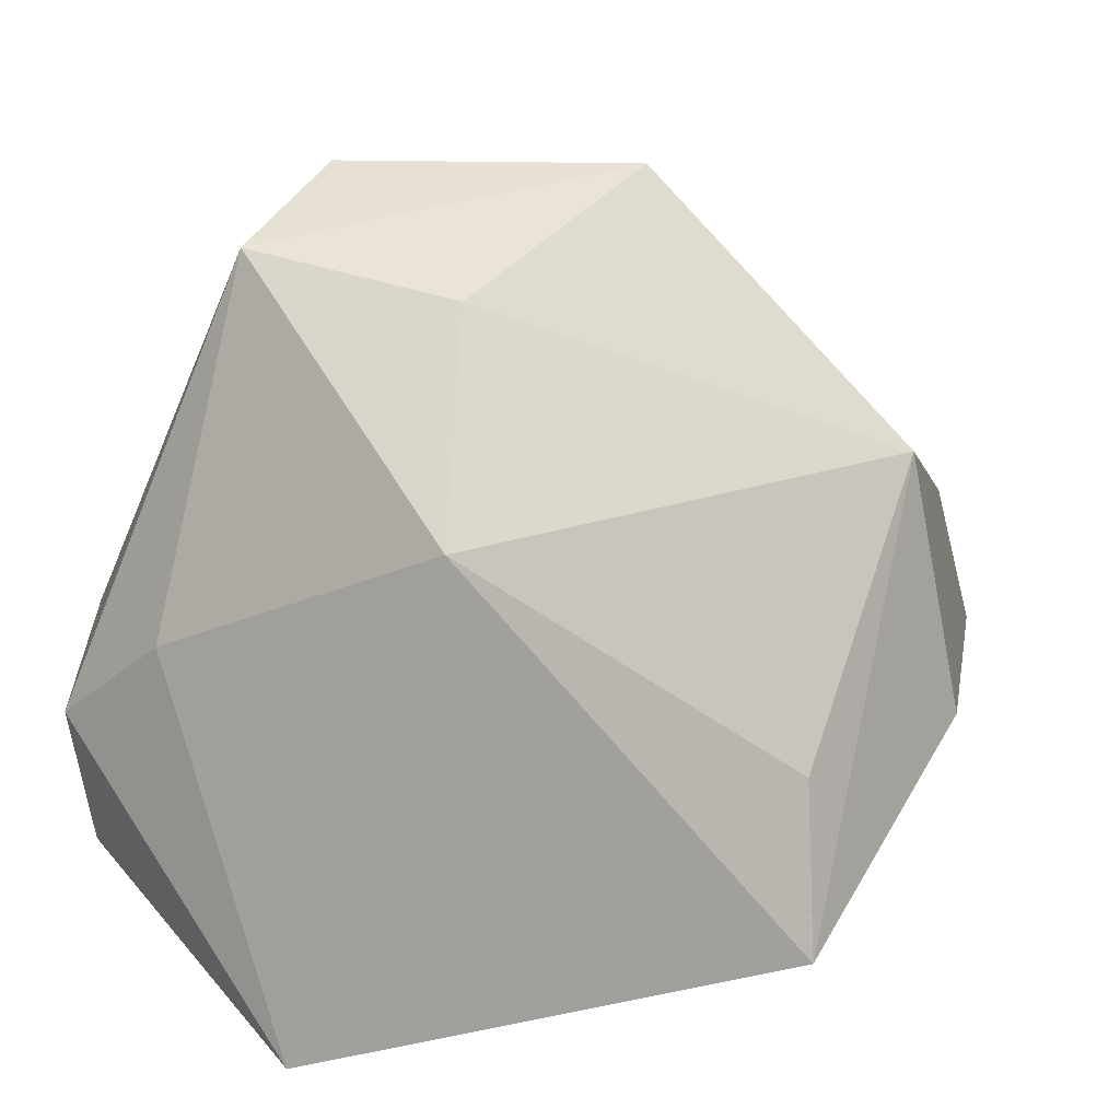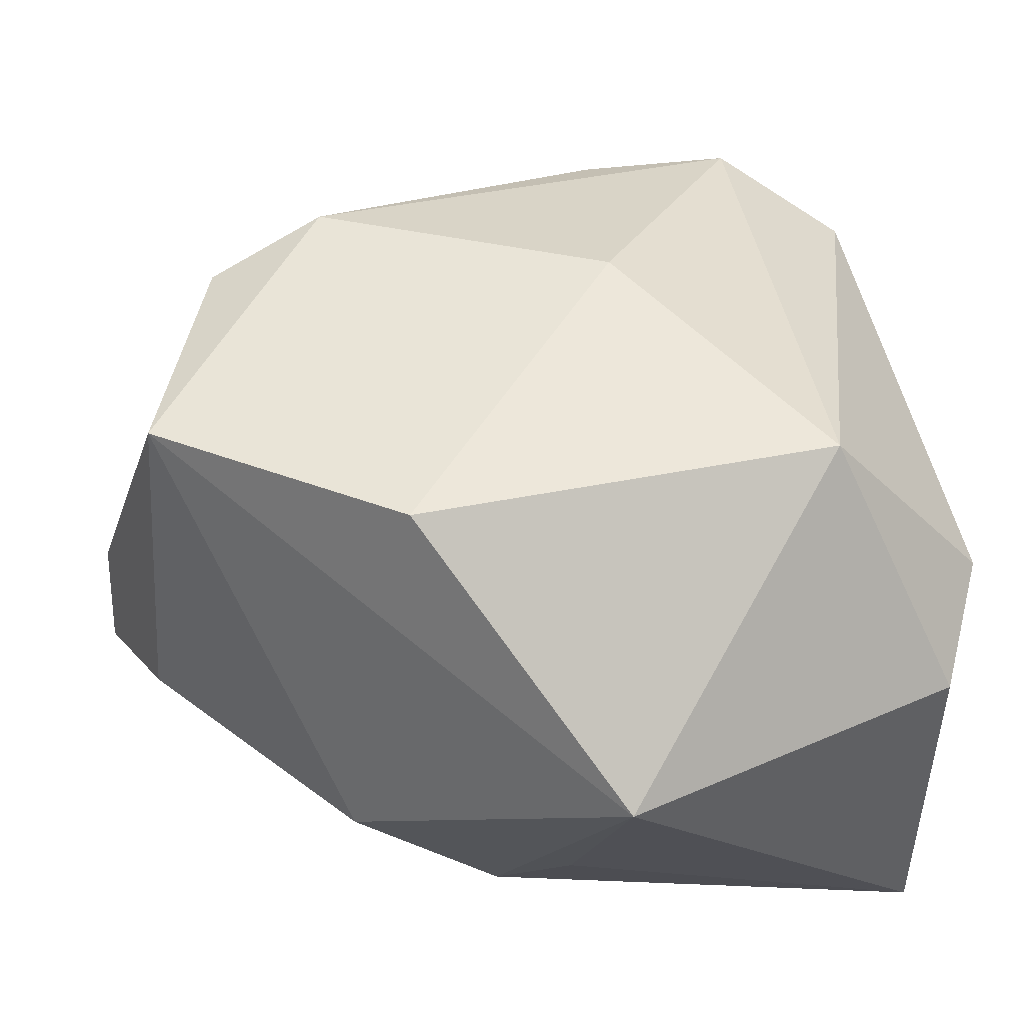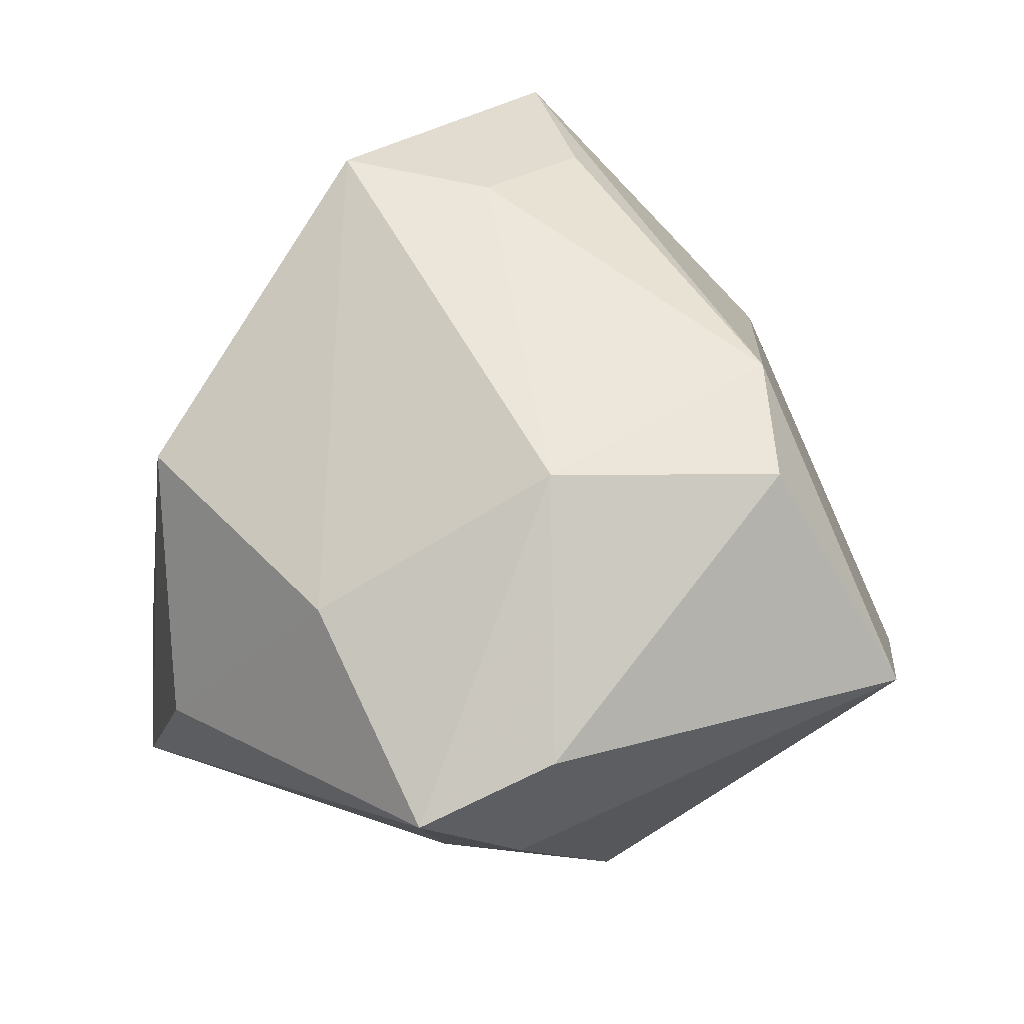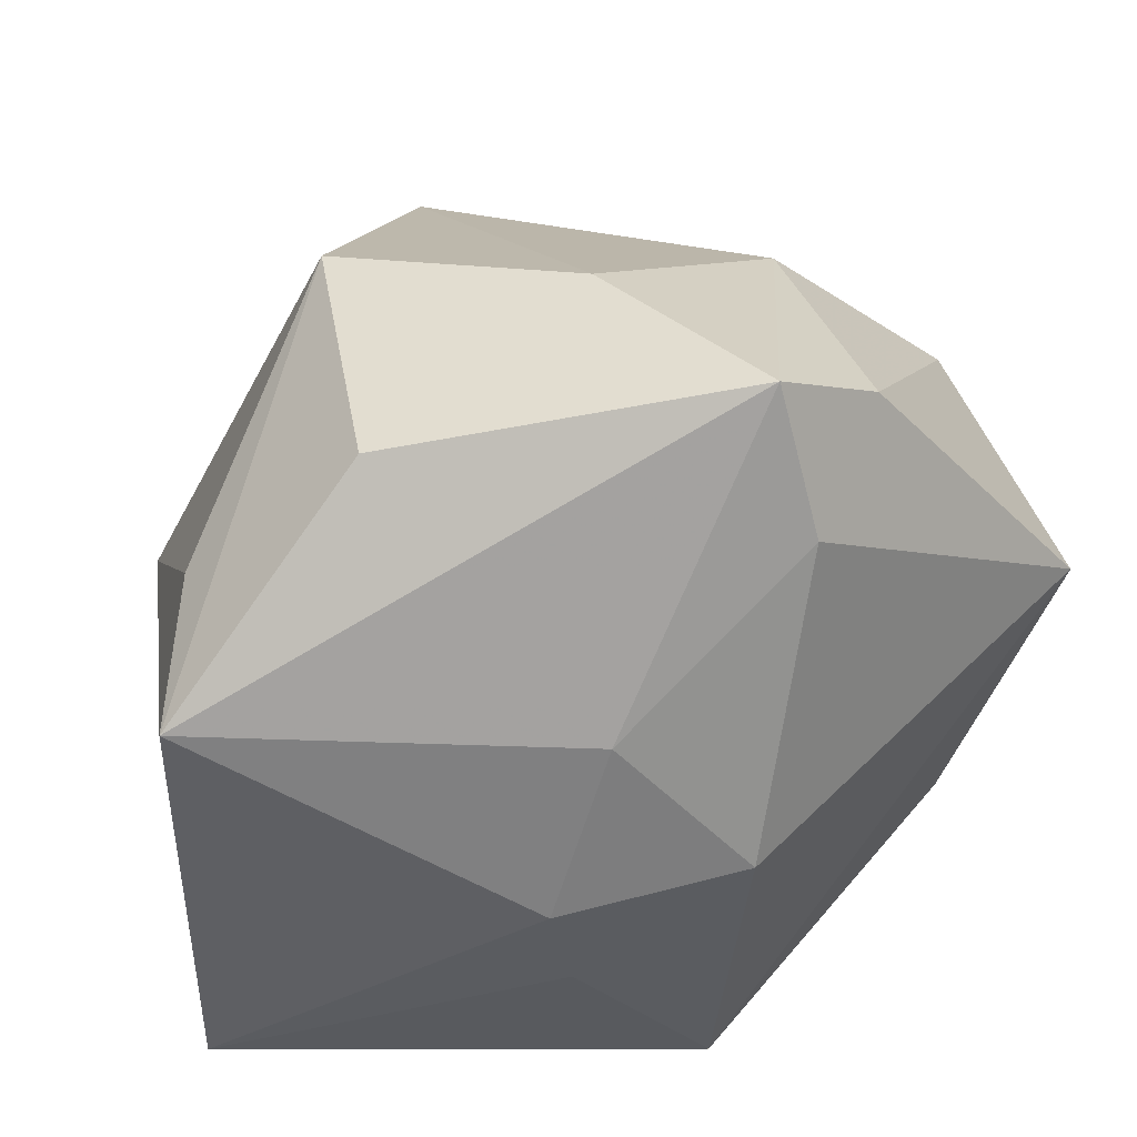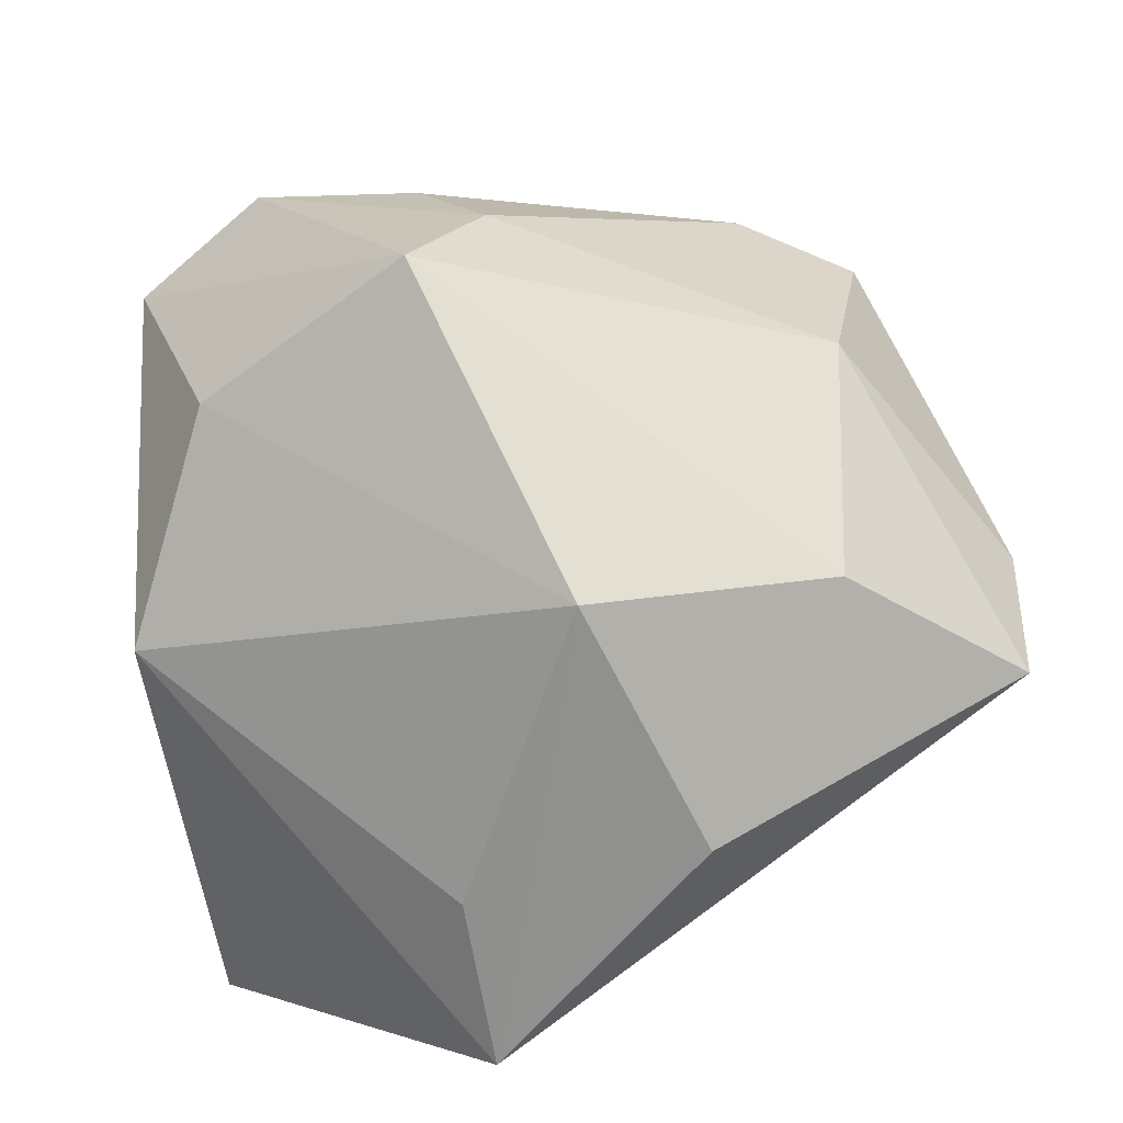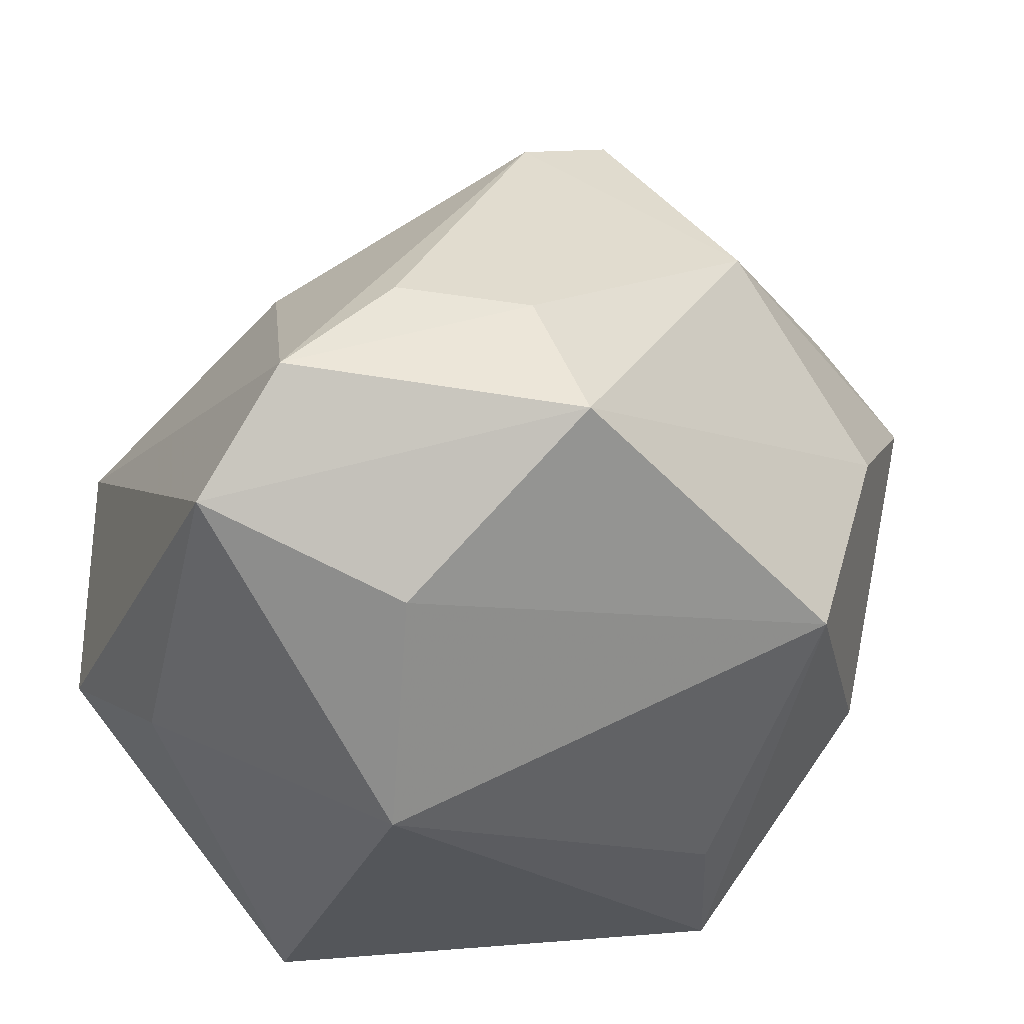
<metadata>
{"format":"obj","ext":"obj","renderer":"f3d","projection":"perspective","resolution":1024,"background":"white","views":[{"elev":9.9,"azim":129.8,"up":"+Y"},{"elev":-18.4,"azim":-8.3,"up":"+Y"},{"elev":27.2,"azim":-106.1,"up":"+Y"},{"elev":-32.3,"azim":-138.4,"up":"+Y"},{"elev":-64.4,"azim":-169.0,"up":"+Z"},{"elev":55.6,"azim":132.4,"up":"+Y"}]}
</metadata>
<code>
v -0.01676 -0.008701 -0.04379
v 0.002675 0.04773 -0.0178
v -0.02964 0.03162 0.02043
v 0.008717 -0.0293 -0.04377
v 0.03452 0.03978 0.007908
v 0.02676 0.0351 -0.01441
v 0.03999 -0.02228 0.02564
v 0.003288 0.04528 0.009292
v 0.003564 -0.03884 0.03135
v -0.05096 -0.006136 -0.02393
v -0.005613 -0.03888 -0.004609
v 0.008395 -0.01079 -0.04264
v -0.004564 0.04556 -0.003373
v 0.001765 0.0232 0.03129
v -0.04765 0.0007303 0.03048
v -0.02303 -0.0351 0.006076
v -0.03773 0.02587 -0.005974
v 0.04324 -0.008204 0.02626
v 0.04324 0.00049 0.01204
v 0.04324 -0.03937 -0.00542
v 0.03831 0.01291 -0.02237
v -0.02173 -0.02952 -0.01379
v 0.02 0.04794 0.009486
v -0.04141 0.02434 0.01811
v -0.03391 0.01146 -0.0303
v -0.02105 -0.01089 0.04212
v -0.04534 -0.01509 -0.01144
v 0.02386 -0.001278 0.04273
v 0.001205 -0.03937 0.006391
v -0.008912 0.01945 -0.04285
v -0.05208 -0.0001529 -0.009689
f 4 21 20
f 6 21 30
f 5 21 6
f 30 4 1
f 1 4 10
f 30 21 12
f 12 4 30
f 21 4 12
f 11 4 20
f 2 6 30
f 5 6 2
f 26 28 14
f 5 28 18
f 16 11 9
f 9 28 26
f 16 27 22
f 4 11 22
f 22 11 16
f 10 4 22
f 22 27 10
f 10 27 31
f 15 31 27
f 15 27 16
f 15 9 26
f 16 9 15
f 19 21 5
f 5 18 19
f 20 21 19
f 19 18 20
f 29 11 20
f 20 9 29
f 29 9 11
f 20 18 7
f 7 9 20
f 7 18 28
f 28 9 7
f 25 2 30
f 30 1 25
f 25 1 10
f 26 14 3
f 3 15 26
f 5 2 23
f 23 3 14
f 23 28 5
f 23 14 28
f 31 15 24
f 15 3 24
f 13 23 2
f 31 24 17
f 10 31 17
f 17 25 10
f 2 25 17
f 17 13 2
f 17 24 3
f 3 13 17
f 3 23 8
f 8 13 3
f 23 13 8

</code>
